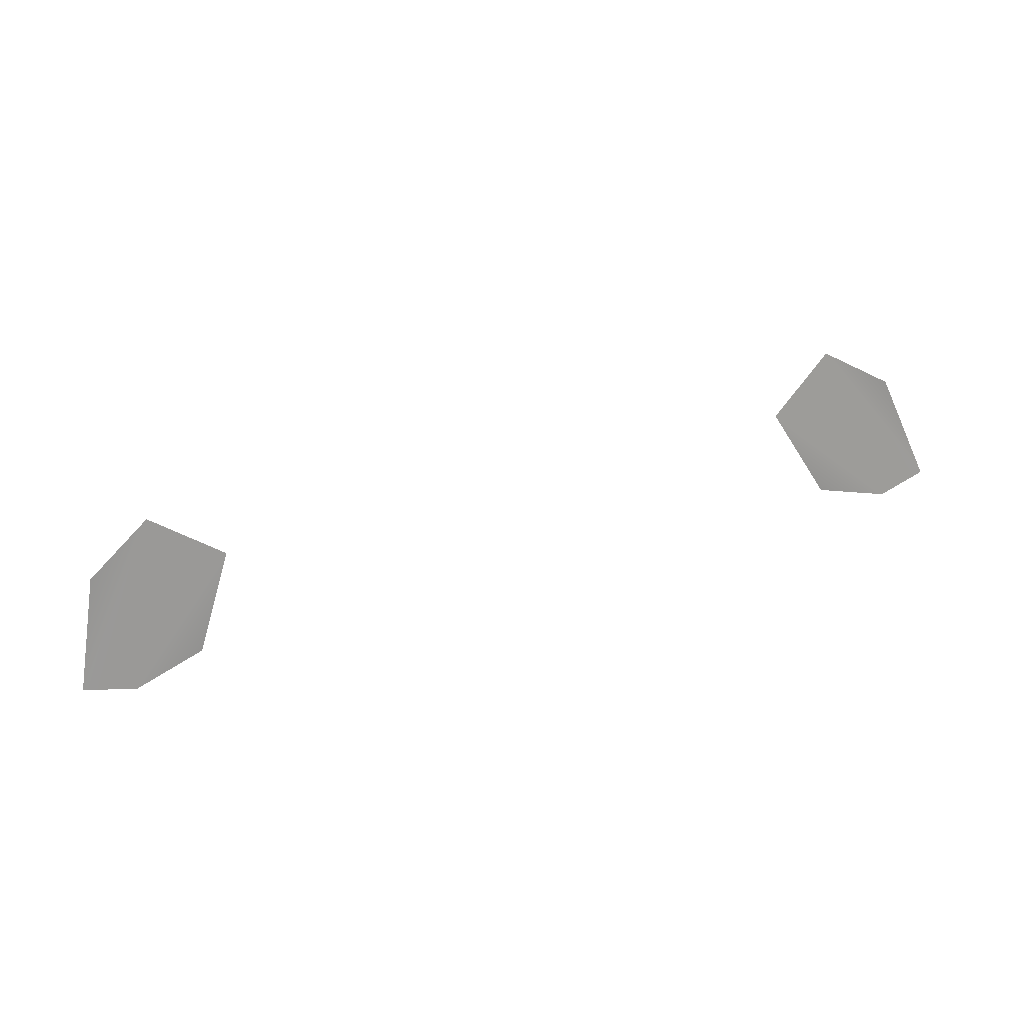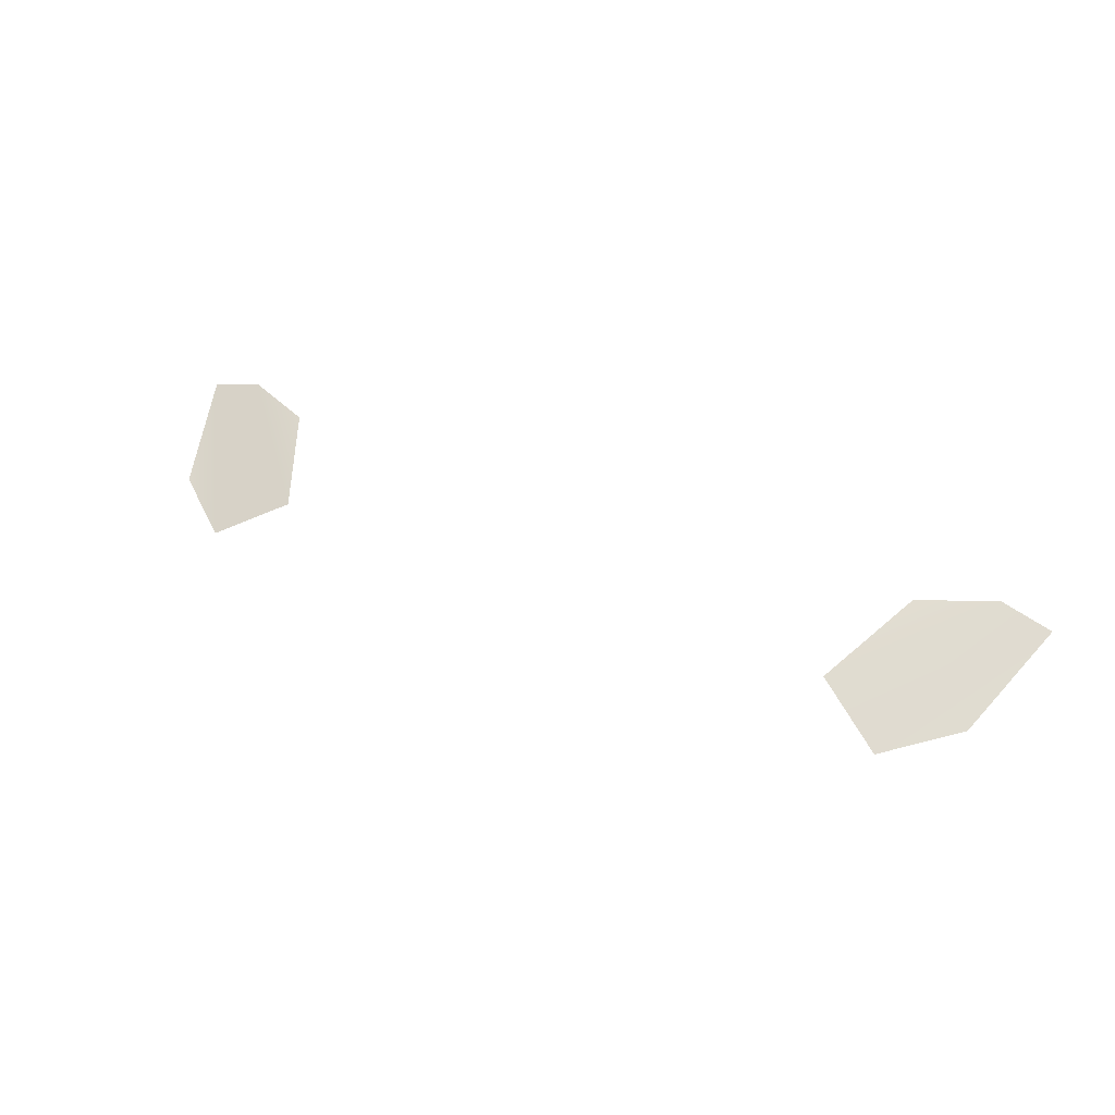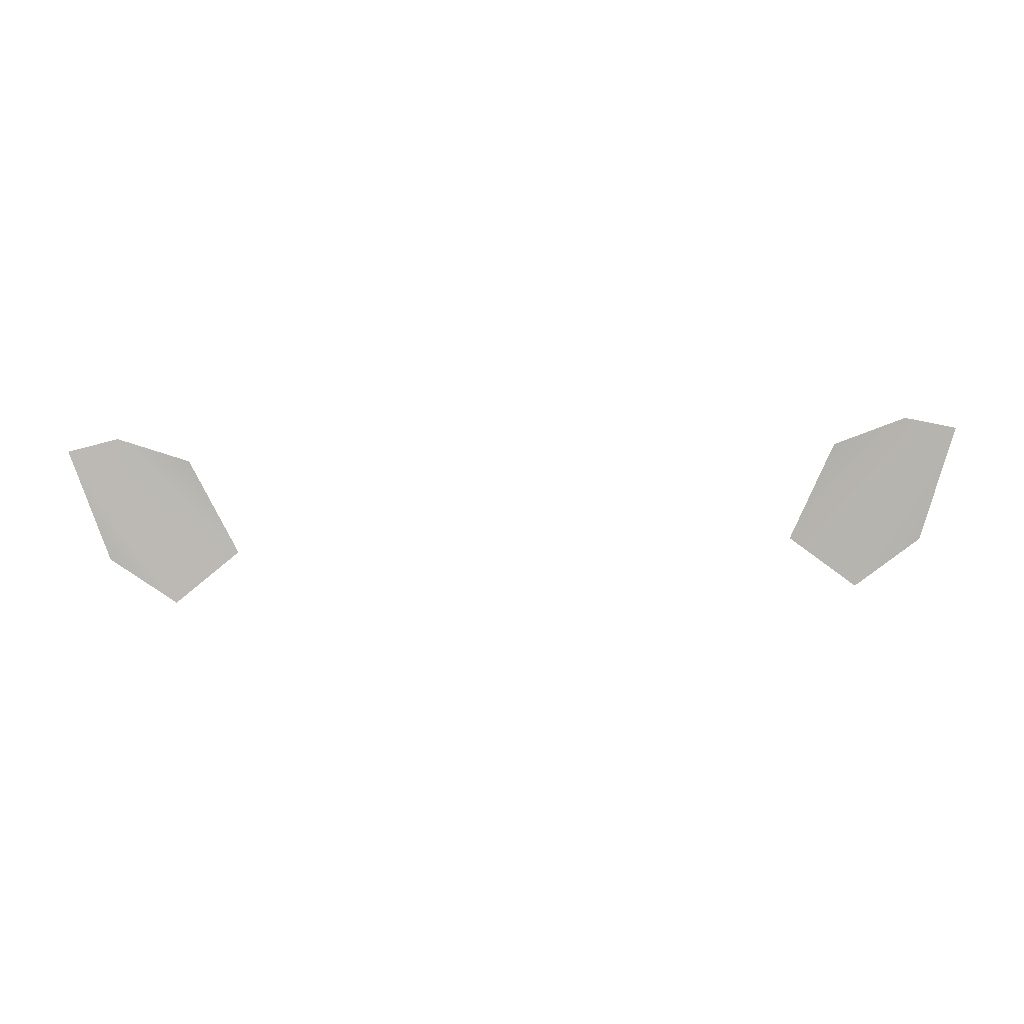
<metadata>
{"format":"obj","ext":"obj","renderer":"f3d","projection":"perspective","resolution":1024,"background":"white","views":[{"elev":52.4,"azim":162.3,"up":"+Z"},{"elev":34.1,"azim":29.2,"up":"+Y"},{"elev":-51.7,"azim":-178.1,"up":"+Y"}]}
</metadata>
<code>
g ref_11
v 0.5428 0.541 1.852
v 0.6278 0.6222 1.686
v 0.7625 0.6377 1.639
v 0.6666 0.4773 1.924
v 0.8568 0.6163 1.65
v 0.79 0.5159 1.841
v -0.5428 0.541 1.852
v -0.6666 0.4773 1.924
v -0.7625 0.6377 1.639
v -0.8568 0.6163 1.65
v -0.6278 0.6222 1.686
v -0.79 0.5159 1.841
g ref_11_0
f 3 2 1
f 4 3 1
f 4 5 3
f 6 5 4
f 9 8 7
f 10 8 9
f 11 9 7
f 12 8 10

</code>
